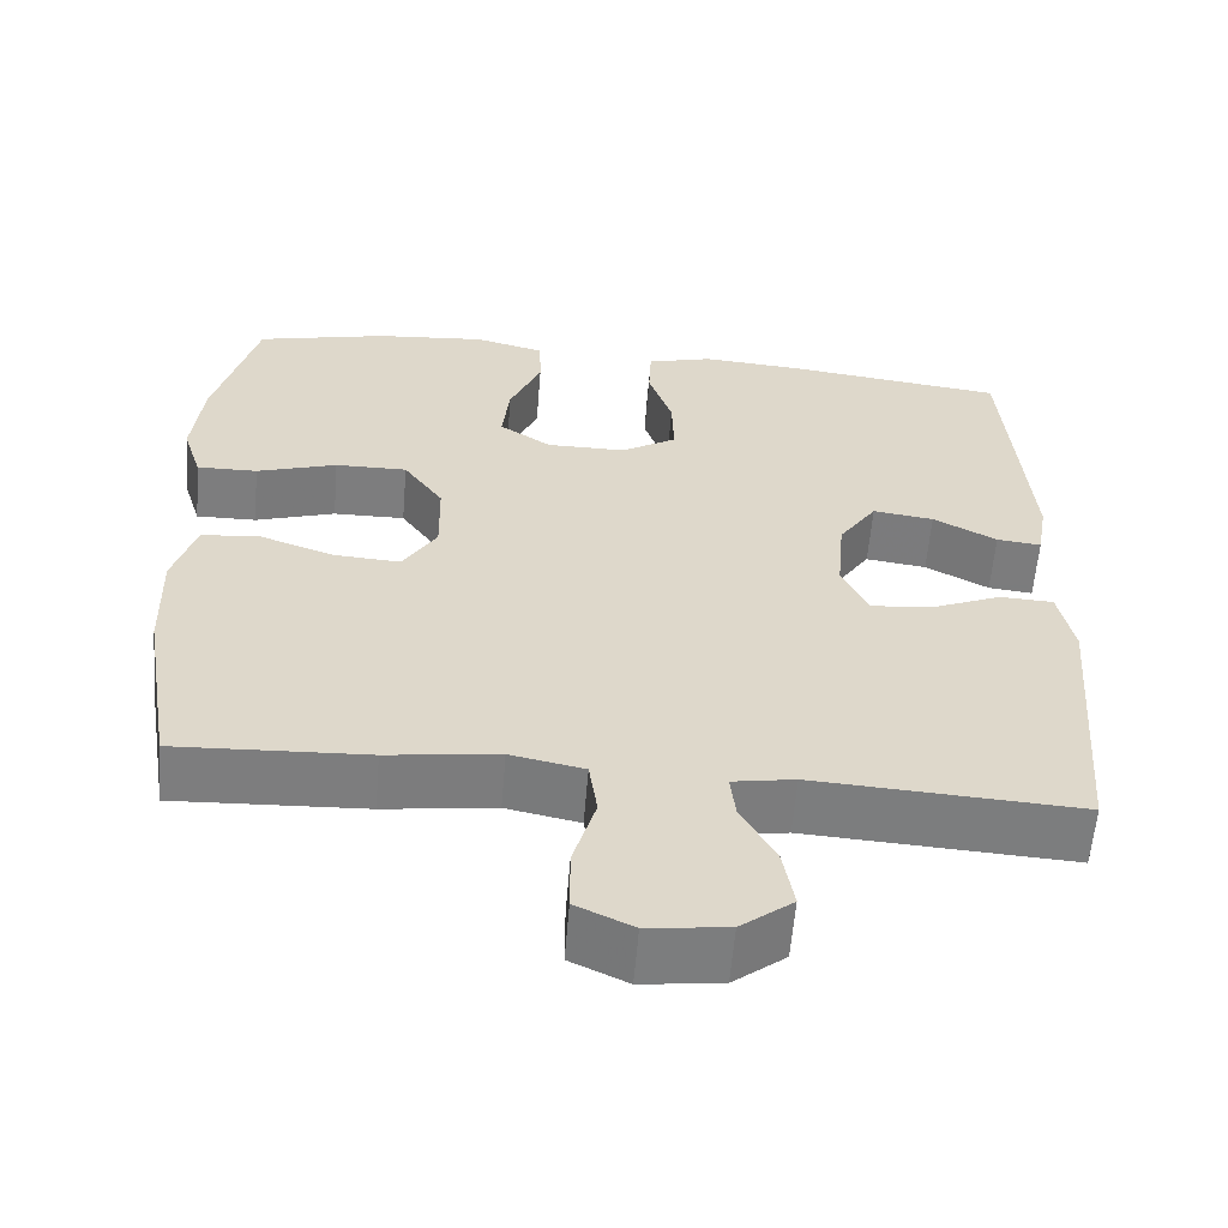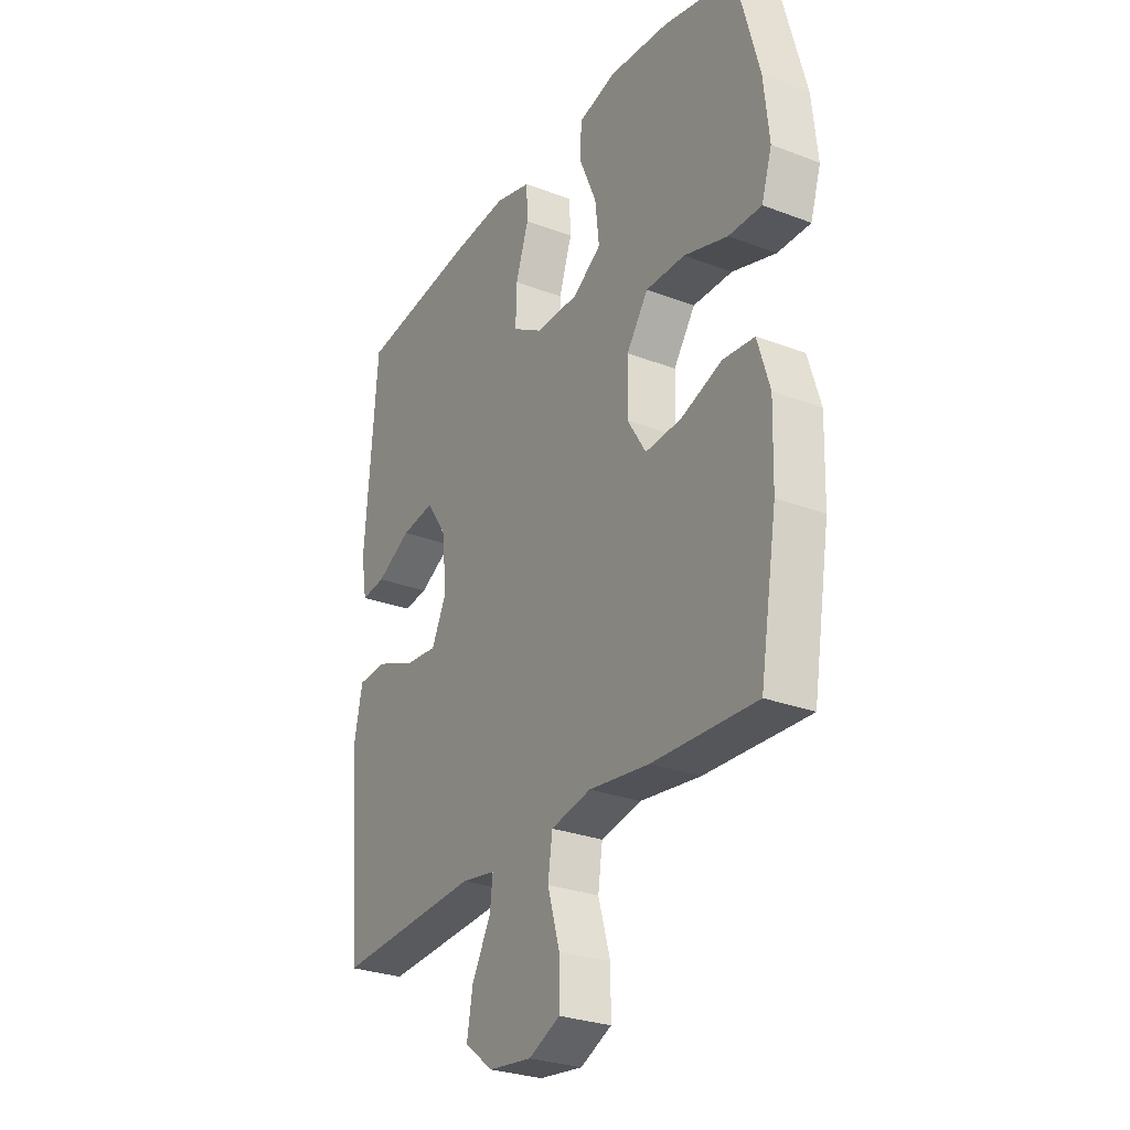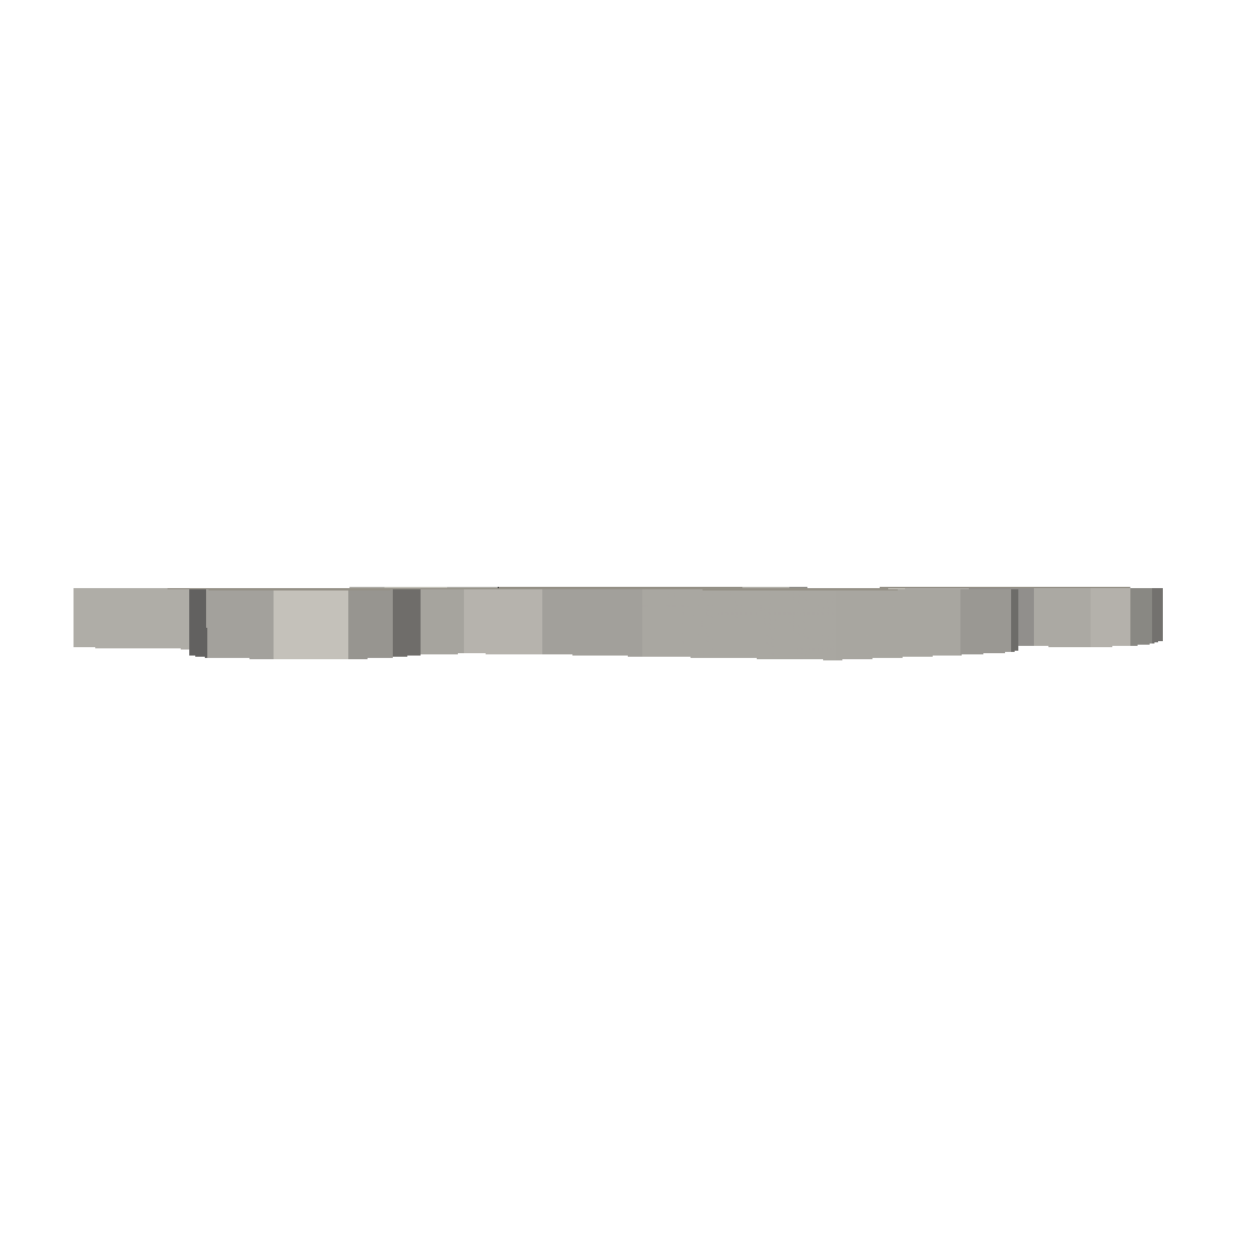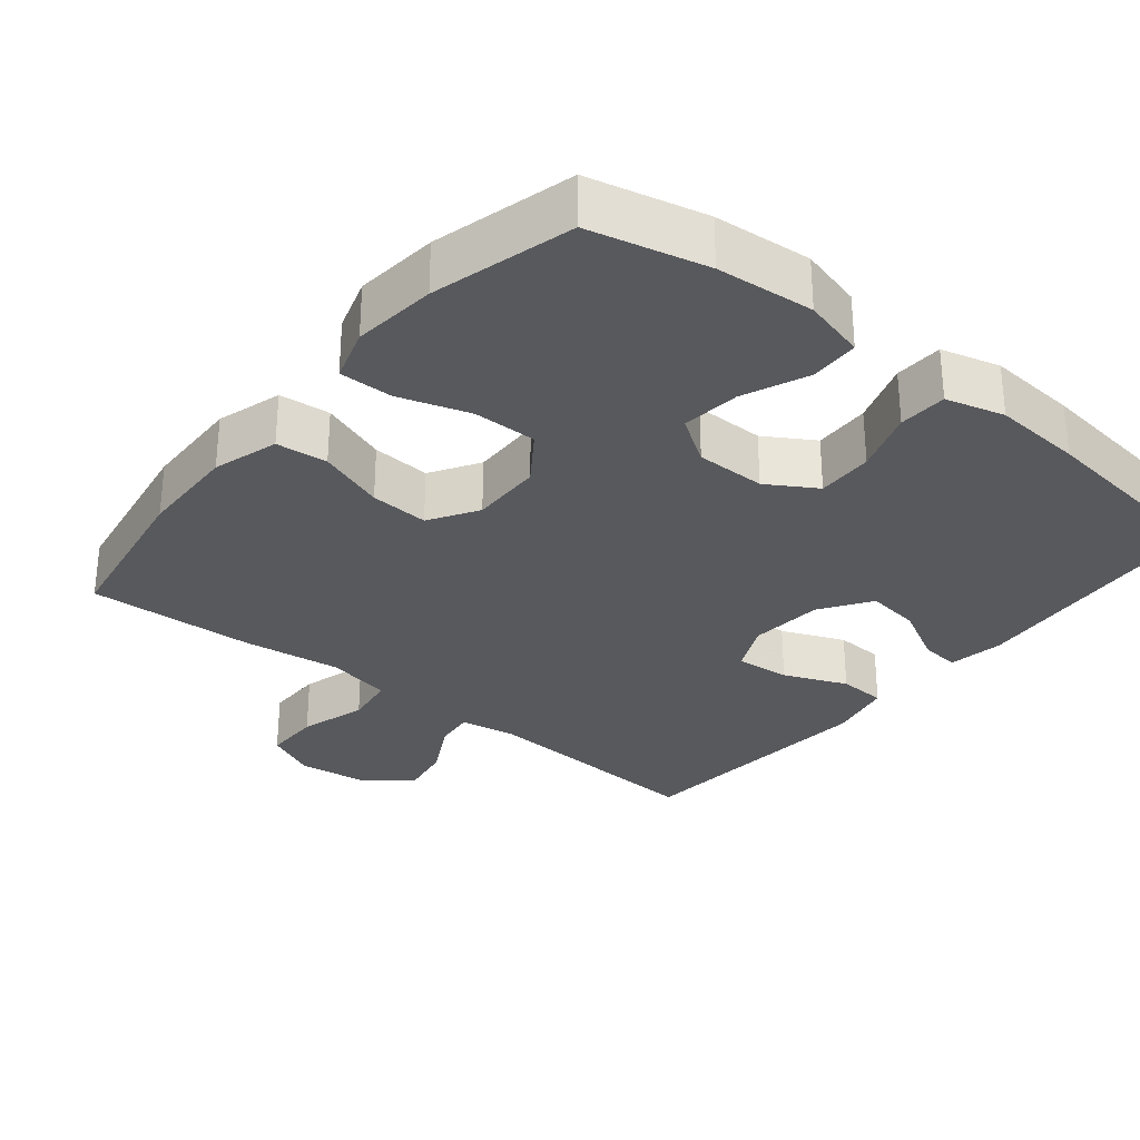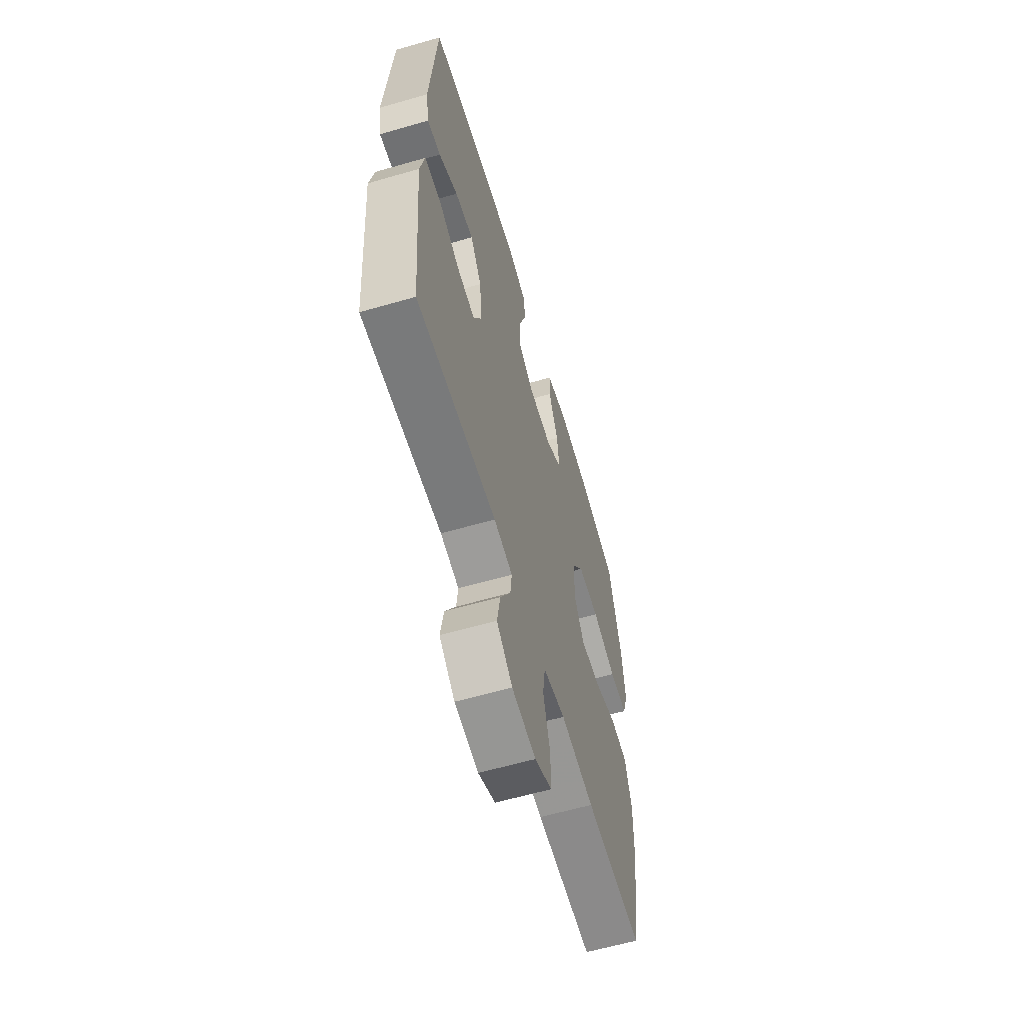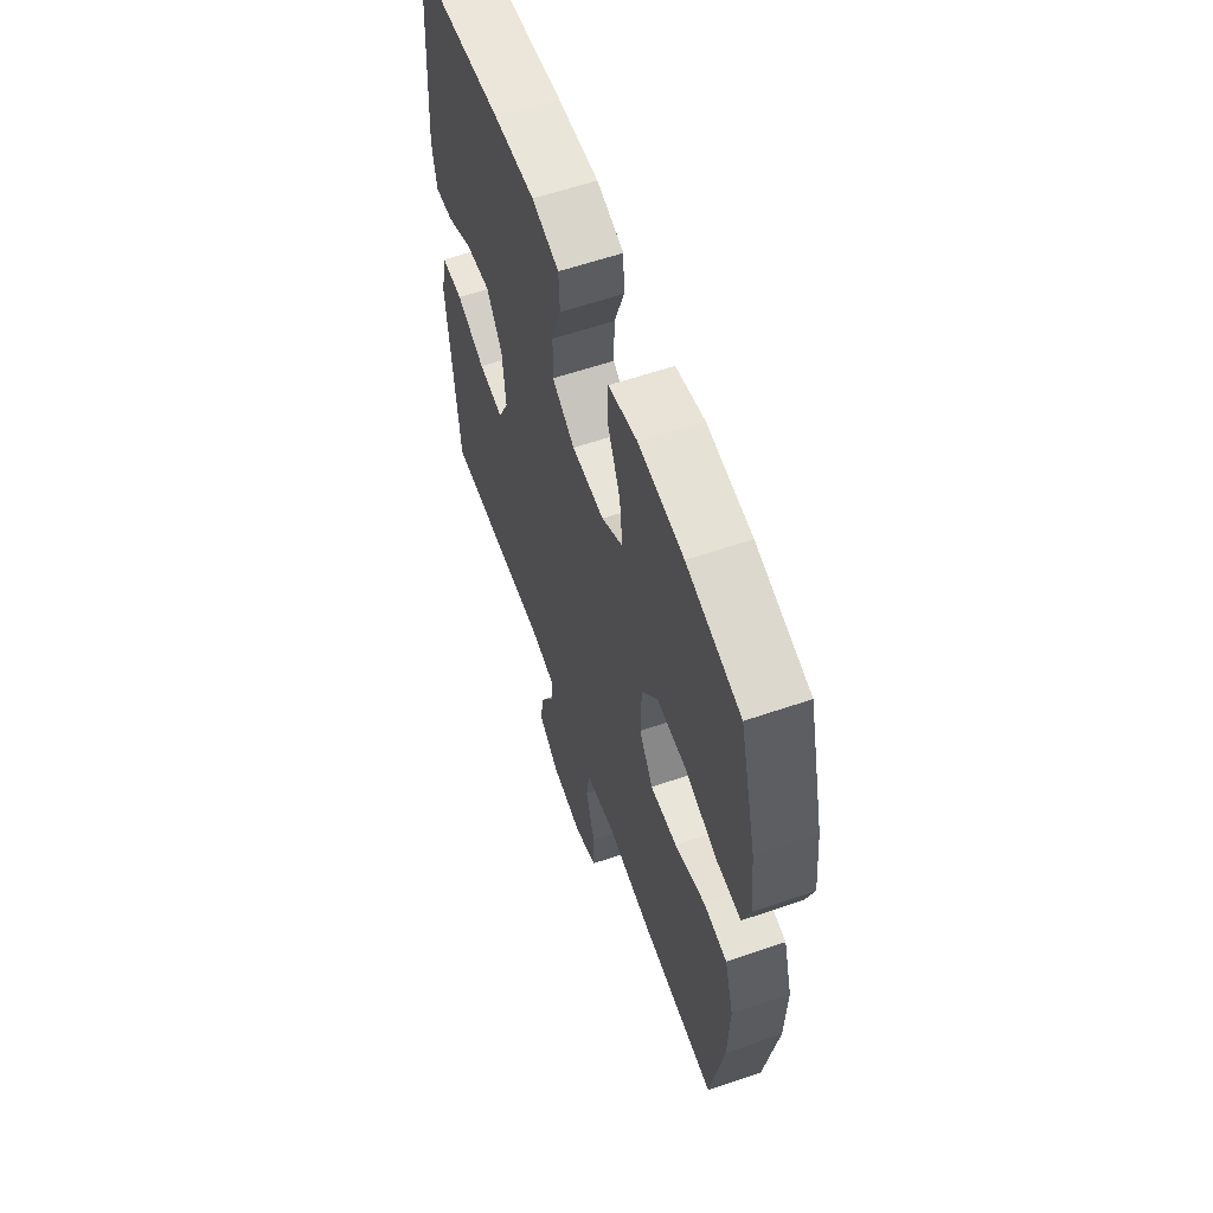
<metadata>
{"format":"obj","ext":"obj","renderer":"f3d","projection":"perspective","resolution":1024,"background":"white","views":[{"elev":-59.1,"azim":-4.7,"up":"+Z"},{"elev":-28.2,"azim":-120.0,"up":"+Z"},{"elev":0.8,"azim":-149.9,"up":"+Y"},{"elev":-30.1,"azim":-39.2,"up":"+Y"},{"elev":-61.1,"azim":106.4,"up":"+Z"},{"elev":60.3,"azim":-109.3,"up":"+Z"}]}
</metadata>
<code>
v -0.5 0.07 0.5
v -0.34 0.07 0.538
v -0.207 0.07 0.55
v -0.122 0.07 0.528
v -0.12 0.07 0.461
v -0.158 0.07 0.372
v -0.167 0.07 0.292
v -0.104 0.07 0.25
v -0.008 0.07 0.25
v 0.059 0.07 0.291
v 0.057 0.07 0.368
v 0.028 0.07 0.454
v 0.031 0.07 0.52
v 0.111 0.07 0.542
v 0.233 0.07 0.533
v 0.5 0.07 0.5
v 0.527 0.07 0.152
v 0.514 0.07 0.077
v 0.46 0.07 0.083
v 0.383 0.07 0.124
v 0.309 0.07 0.134
v 0.263 0.07 0.066
v 0.254 0.07 -0.035
v 0.286 0.07 -0.103
v 0.36 0.07 -0.096
v 0.446 0.07 -0.06
v 0.511 0.07 -0.063
v 0.529 0.07 -0.151
v 0.5 0.07 -0.5
v 0.178 0.07 -0.481
v 0.103 0.07 -0.494
v 0.109 0.07 -0.548
v 0.151 0.07 -0.625
v 0.164 0.07 -0.699
v 0.101 0.07 -0.748
v 0.005 0.07 -0.76
v -0.064 0.07 -0.728
v -0.064 0.07 -0.65
v -0.037 0.07 -0.558
v -0.047 0.07 -0.489
v -0.136 0.07 -0.471
v -0.27 0.07 -0.489
v -0.5 0.07 -0.5
v -0.538 0.07 -0.273
v -0.542 0.07 -0.137
v -0.515 0.07 -0.048
v -0.445 0.07 -0.041
v -0.354 0.07 -0.073
v -0.274 0.07 -0.078
v -0.233 0.07 -0.012
v -0.235 0.07 0.086
v -0.283 0.07 0.154
v -0.37 0.07 0.153
v -0.467 0.07 0.122
v -0.54 0.07 0.121
v -0.563 0.07 0.194
v -0.551 0.07 0.308
v -0.5 0 0.5
v -0.34 0 0.538
v -0.207 0 0.55
v -0.122 0 0.528
v -0.12 0 0.461
v -0.158 0 0.372
v -0.167 0 0.292
v -0.104 0 0.25
v -0.008 0 0.25
v 0.059 0 0.291
v 0.057 0 0.368
v 0.028 0 0.454
v 0.031 0 0.52
v 0.111 0 0.542
v 0.233 0 0.533
v 0.5 0 0.5
v 0.527 0 0.152
v 0.514 0 0.077
v 0.46 0 0.083
v 0.383 0 0.124
v 0.309 0 0.134
v 0.263 0 0.066
v 0.254 0 -0.035
v 0.286 0 -0.103
v 0.36 0 -0.096
v 0.446 0 -0.06
v 0.511 0 -0.063
v 0.529 0 -0.151
v 0.5 0 -0.5
v 0.178 0 -0.481
v 0.103 0 -0.494
v 0.109 0 -0.548
v 0.151 0 -0.625
v 0.164 0 -0.699
v 0.101 0 -0.748
v 0.005 0 -0.76
v -0.064 0 -0.728
v -0.064 0 -0.65
v -0.037 0 -0.558
v -0.047 0 -0.489
v -0.136 0 -0.471
v -0.27 0 -0.489
v -0.5 0 -0.5
v -0.538 0 -0.273
v -0.542 0 -0.137
v -0.515 0 -0.048
v -0.445 0 -0.041
v -0.354 0 -0.073
v -0.274 0 -0.078
v -0.233 0 -0.012
v -0.235 0 0.086
v -0.283 0 0.154
v -0.37 0 0.153
v -0.467 0 0.122
v -0.54 0 0.121
v -0.563 0 0.194
v -0.551 0 0.308
f 4 5 6
f 3 4 6
f 2 3 6
f 1 2 6
f 57 1 6
f 56 57 6
f 55 56 6
f 54 55 6
f 53 54 6
f 52 53 6 7
f 51 52 7 8
f 50 51 8 9
f 49 50 9 10
f 46 47 48
f 45 46 48
f 44 45 48
f 43 44 48
f 42 43 48
f 41 42 48
f 40 41 48 49
f 37 38 39
f 36 37 39
f 35 36 39
f 34 35 39
f 33 34 39
f 32 33 39
f 31 32 39 40
f 40 49 10
f 31 40 10
f 30 31 10
f 28 29 30
f 27 28 30
f 26 27 30
f 25 26 30
f 18 19 20
f 17 18 20
f 16 17 20
f 15 16 20
f 14 15 20
f 13 14 20
f 12 13 20
f 11 12 20
f 11 20 21
f 10 11 21 22
f 24 25 30
f 23 24 30 10
f 10 22 23
f 63 62 61
f 63 61 60
f 63 60 59
f 63 59 58
f 63 58 114
f 63 114 113
f 63 113 112
f 63 112 111
f 63 111 110
f 64 63 110 109
f 65 64 109 108
f 66 65 108 107
f 67 66 107 106
f 105 104 103
f 105 103 102
f 105 102 101
f 105 101 100
f 105 100 99
f 105 99 98
f 106 105 98 97
f 96 95 94
f 96 94 93
f 96 93 92
f 96 92 91
f 96 91 90
f 96 90 89
f 97 96 89 88
f 67 106 97
f 67 97 88
f 67 88 87
f 87 86 85
f 87 85 84
f 87 84 83
f 87 83 82
f 77 76 75
f 77 75 74
f 77 74 73
f 77 73 72
f 77 72 71
f 77 71 70
f 77 70 69
f 77 69 68
f 78 77 68
f 79 78 68 67
f 87 82 81
f 67 87 81 80
f 80 79 67
f 1 58 59 2
f 2 59 60 3
f 3 60 61 4
f 4 61 62 5
f 5 62 63 6
f 6 63 64 7
f 7 64 65 8
f 8 65 66 9
f 9 66 67 10
f 10 67 68 11
f 11 68 69 12
f 12 69 70 13
f 13 70 71 14
f 14 71 72 15
f 15 72 73 16
f 16 73 74 17
f 17 74 75 18
f 18 75 76 19
f 19 76 77 20
f 20 77 78 21
f 21 78 79 22
f 22 79 80 23
f 23 80 81 24
f 24 81 82 25
f 25 82 83 26
f 26 83 84 27
f 27 84 85 28
f 28 85 86 29
f 29 86 87 30
f 30 87 88 31
f 31 88 89 32
f 32 89 90 33
f 33 90 91 34
f 34 91 92 35
f 35 92 93 36
f 36 93 94 37
f 37 94 95 38
f 38 95 96 39
f 39 96 97 40
f 40 97 98 41
f 41 98 99 42
f 42 99 100 43
f 43 100 101 44
f 44 101 102 45
f 45 102 103 46
f 46 103 104 47
f 47 104 105 48
f 48 105 106 49
f 49 106 107 50
f 50 107 108 51
f 51 108 109 52
f 52 109 110 53
f 53 110 111 54
f 54 111 112 55
f 55 112 113 56
f 56 113 114 57
f 57 114 58 1

</code>
